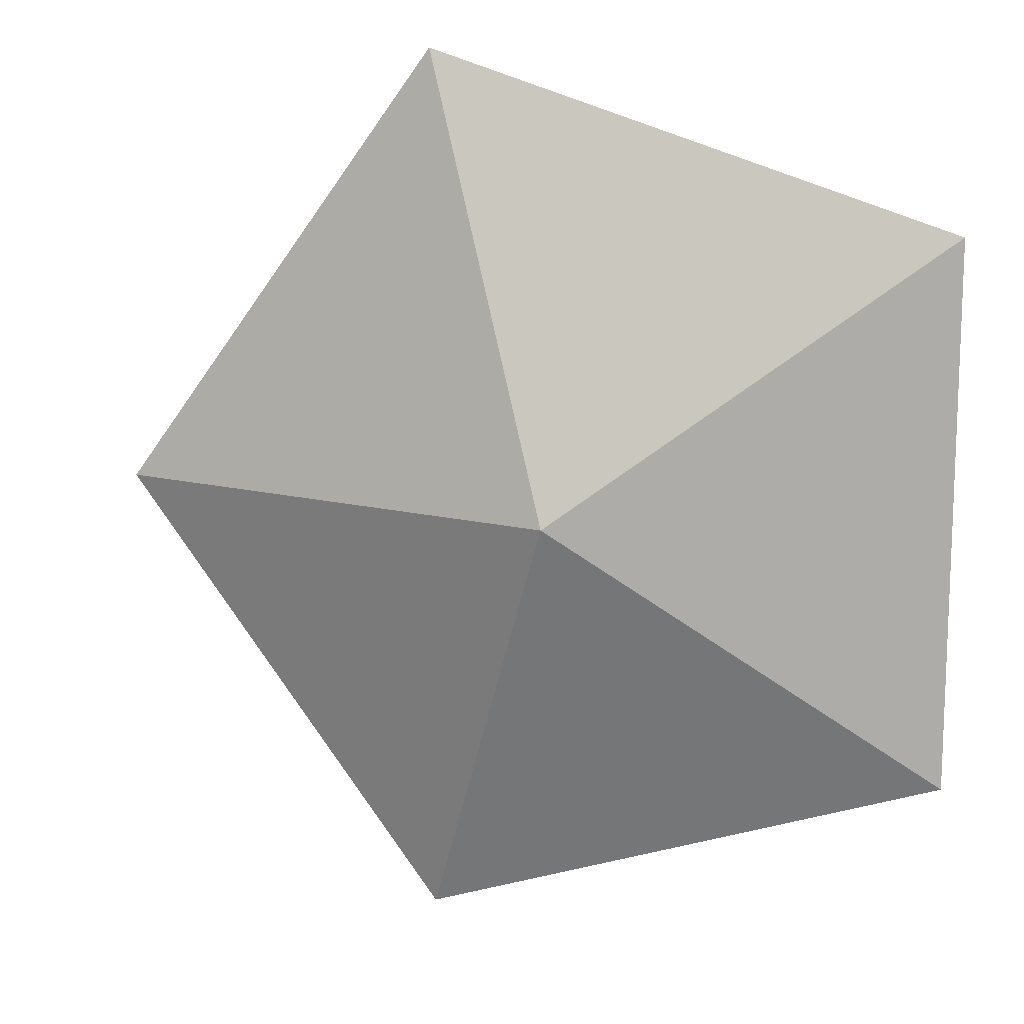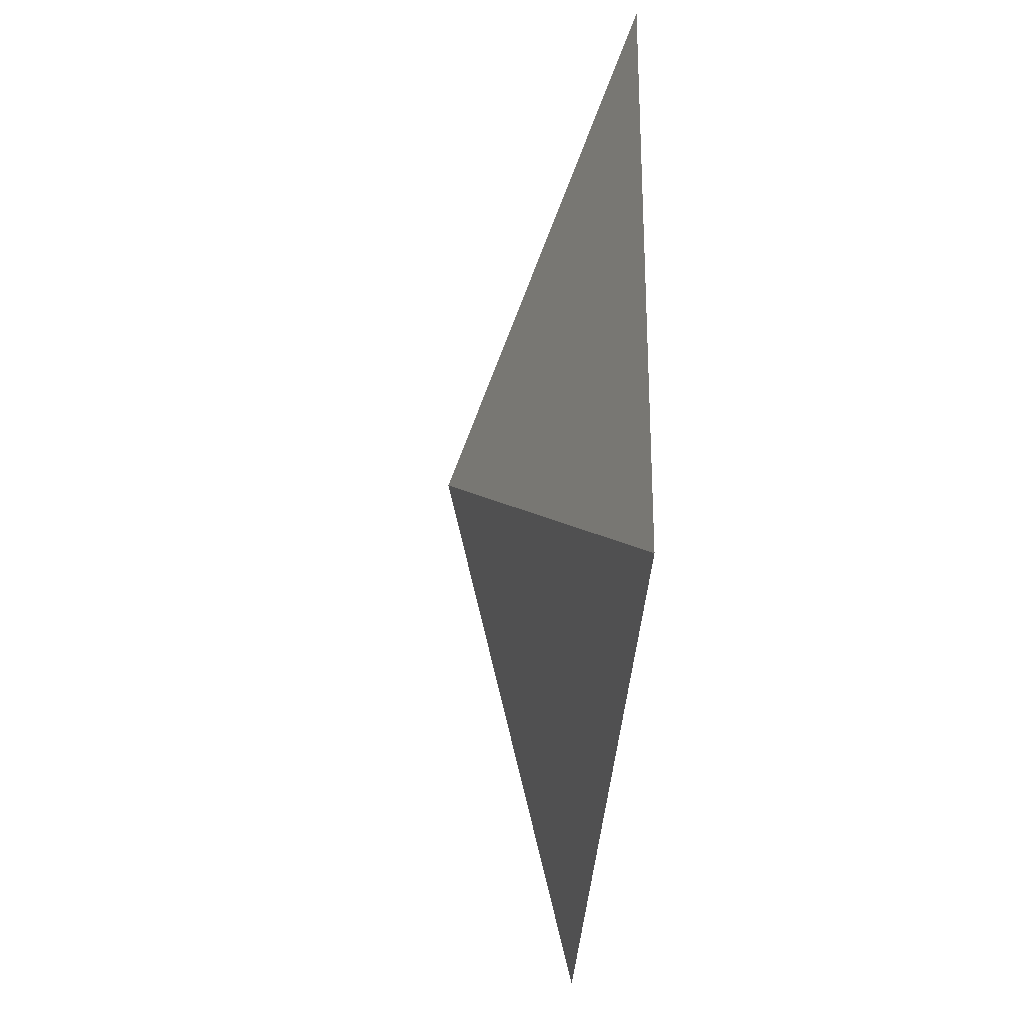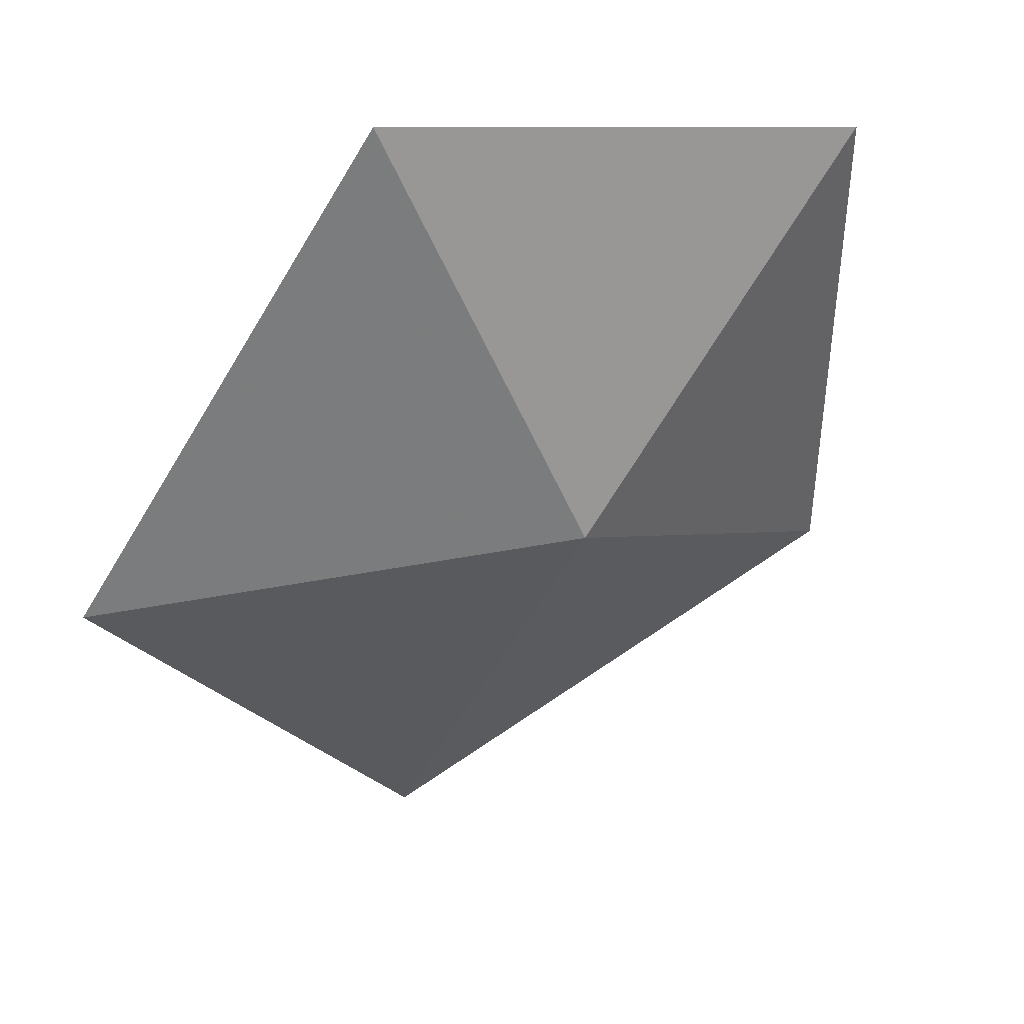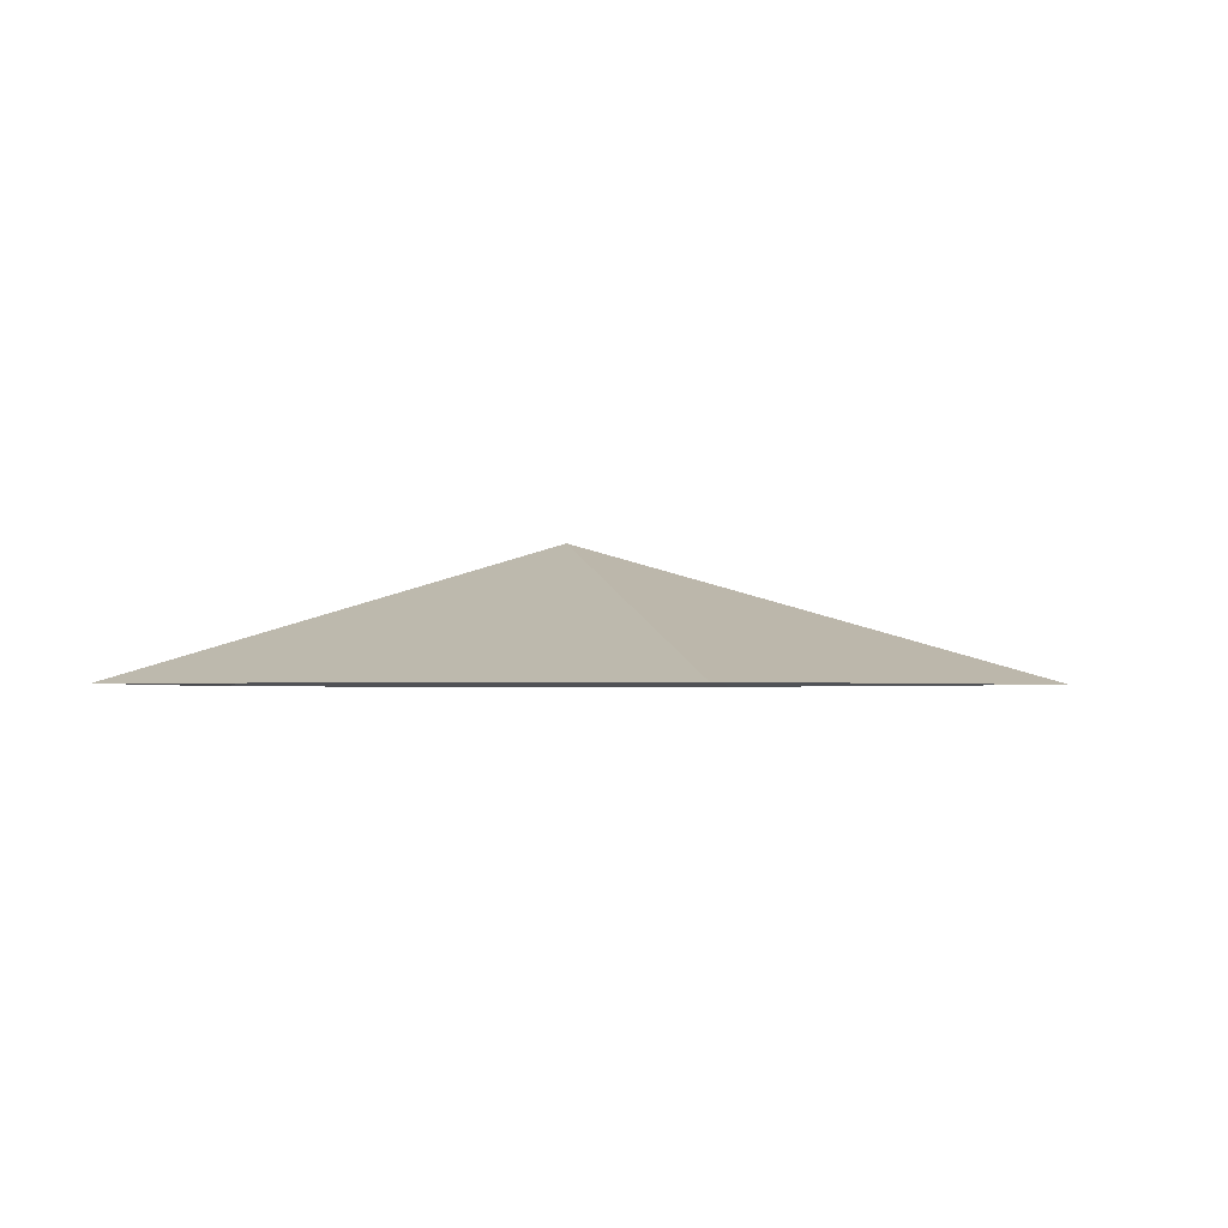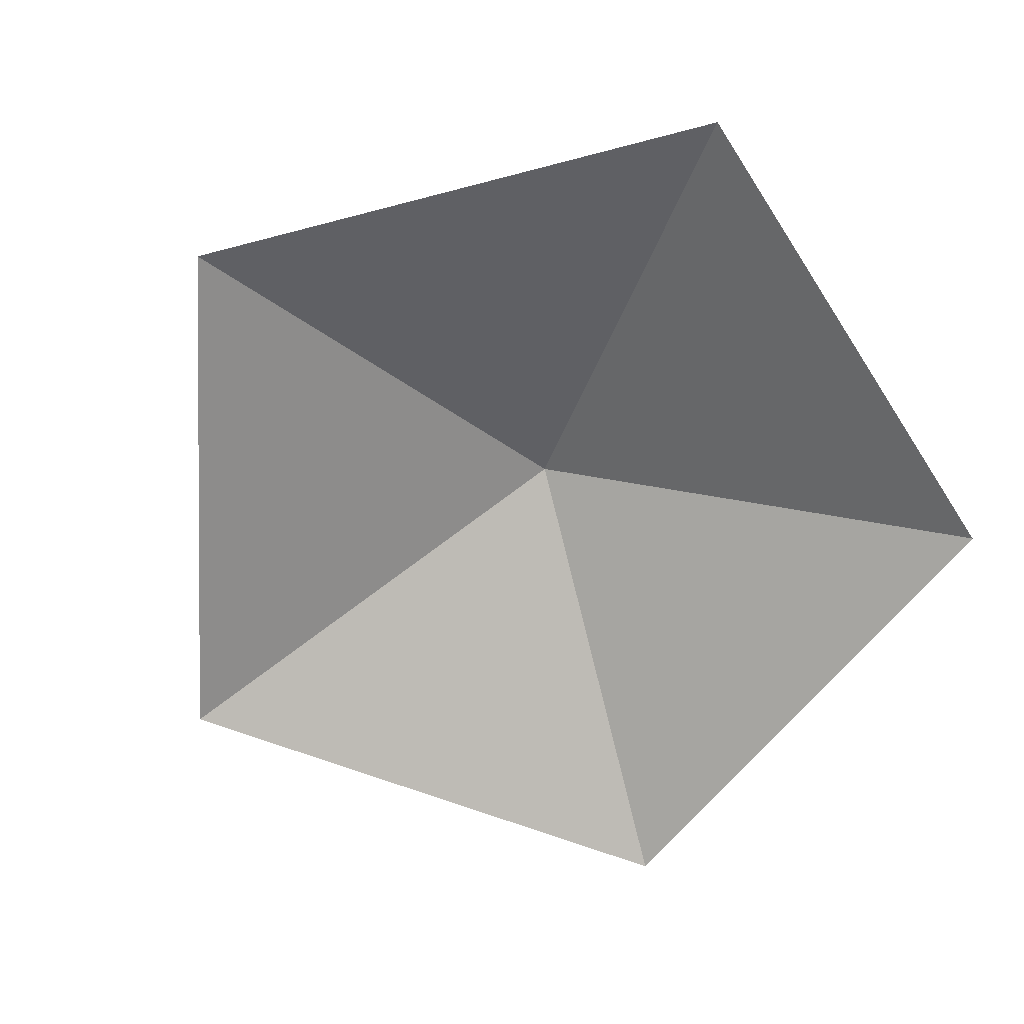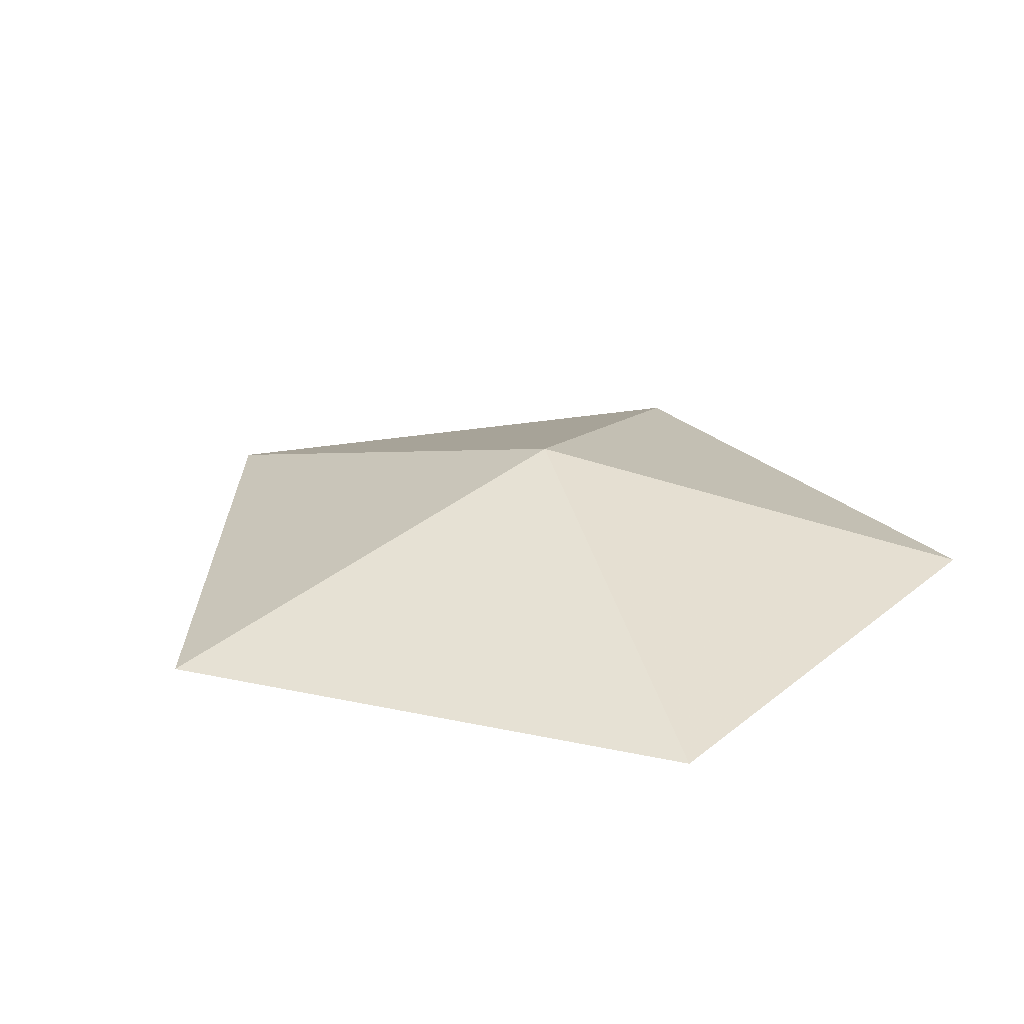
<metadata>
{"format":"obj","ext":"obj","renderer":"f3d","projection":"perspective","resolution":1024,"background":"white","views":[{"elev":13.6,"azim":-166.0,"up":"+Z"},{"elev":-29.9,"azim":-96.1,"up":"+Z"},{"elev":43.2,"azim":151.3,"up":"+Z"},{"elev":-1.9,"azim":3.5,"up":"+Y"},{"elev":-65.7,"azim":-147.2,"up":"+Y"},{"elev":25.3,"azim":145.5,"up":"+Y"}]}
</metadata>
<code>
o dome_small_door.002
v 3 1 6
v 3.162 0.8507 6.5
v 3.526 0.8507 6
v 2.575 0.8507 6.309
v 2.575 0.8507 5.691
v 3.162 0.8507 5.5
f 3 6 1
f 6 5 1
f 5 4 1
f 4 2 1
f 2 3 1

</code>
